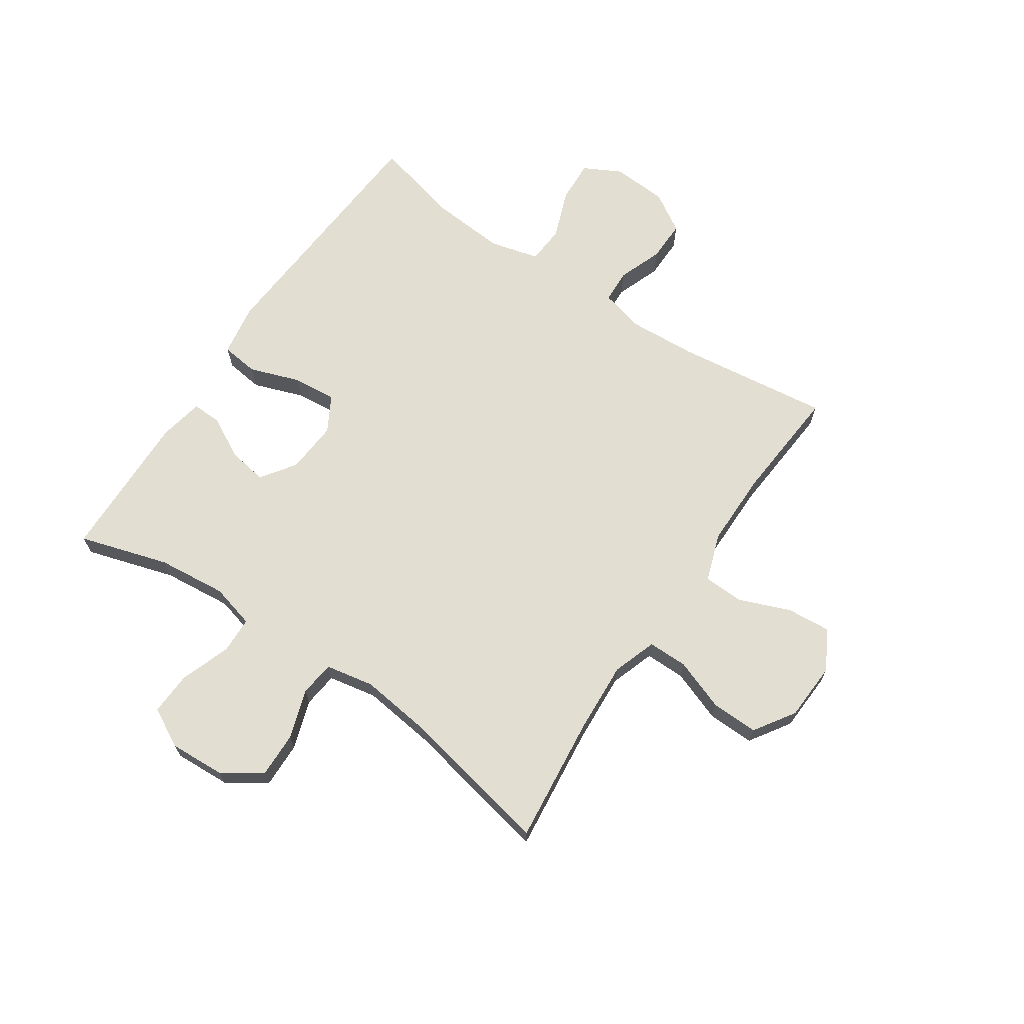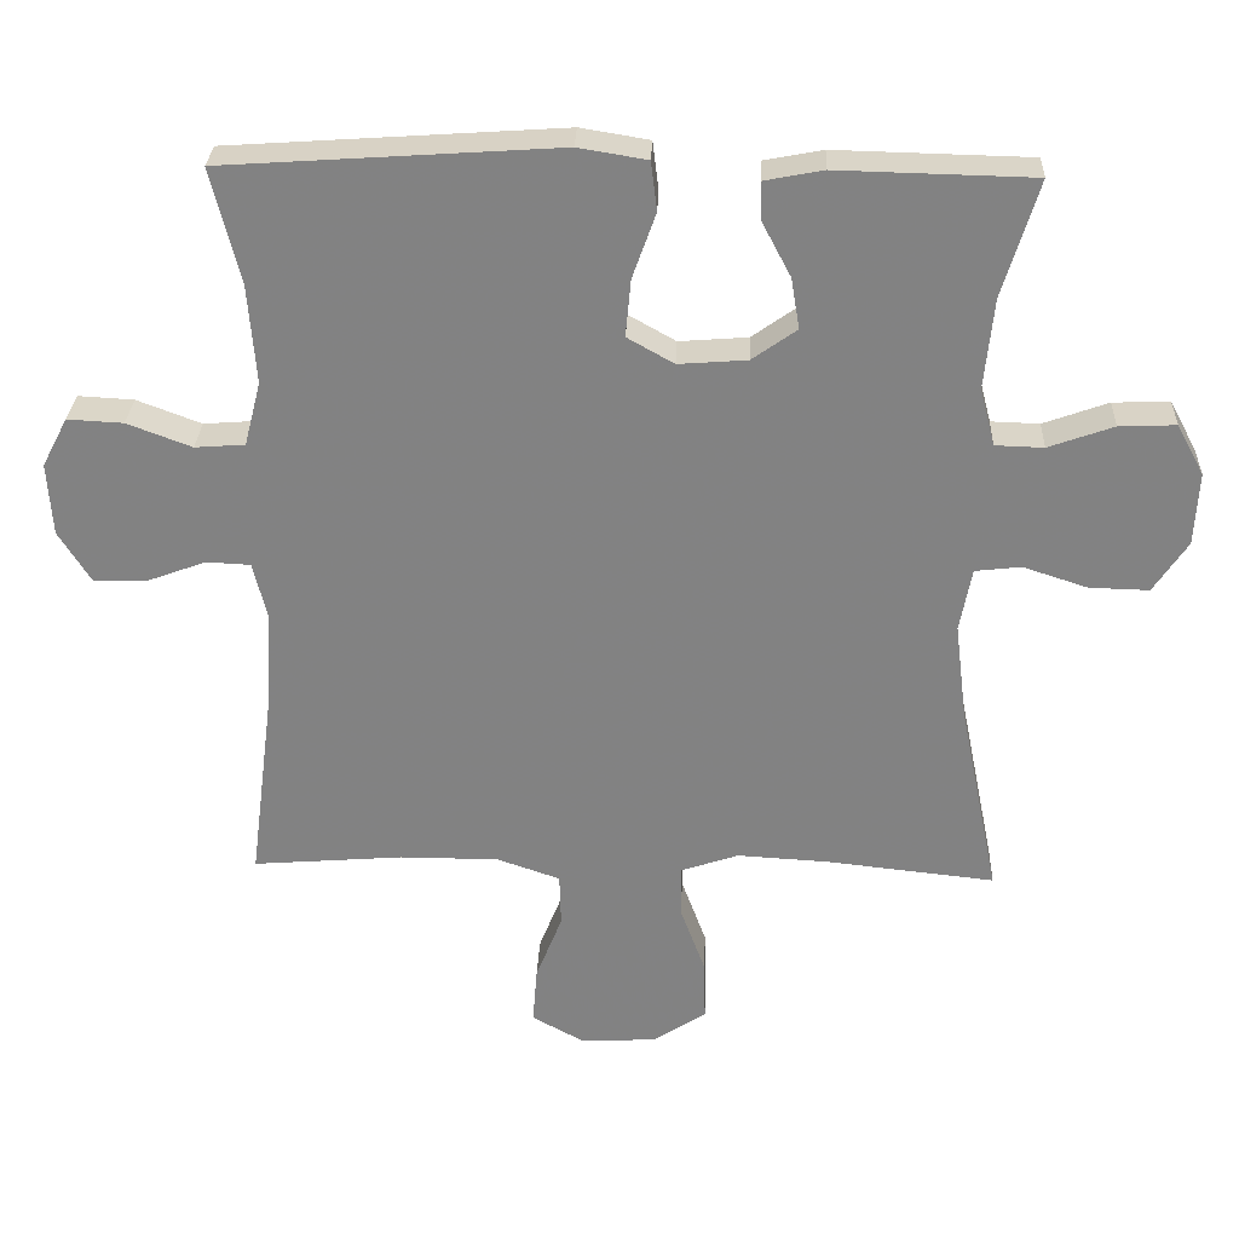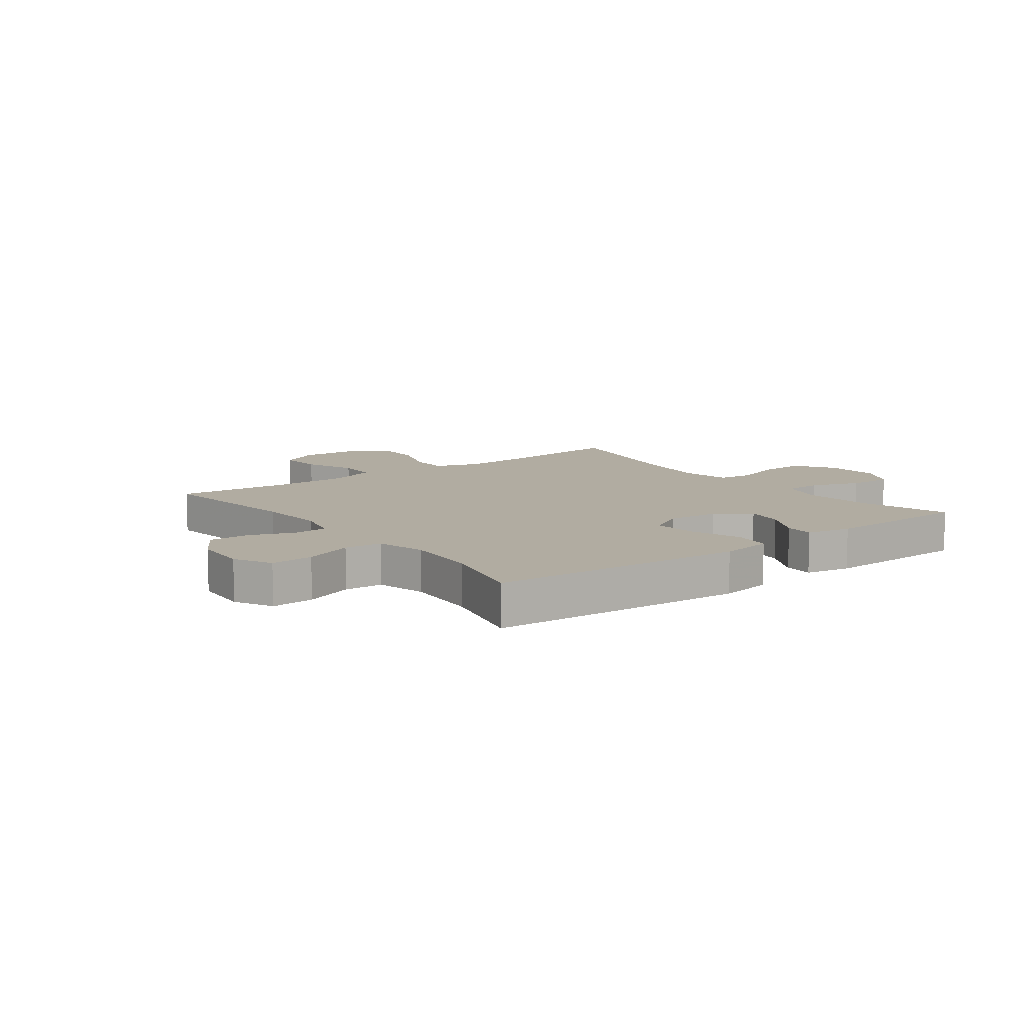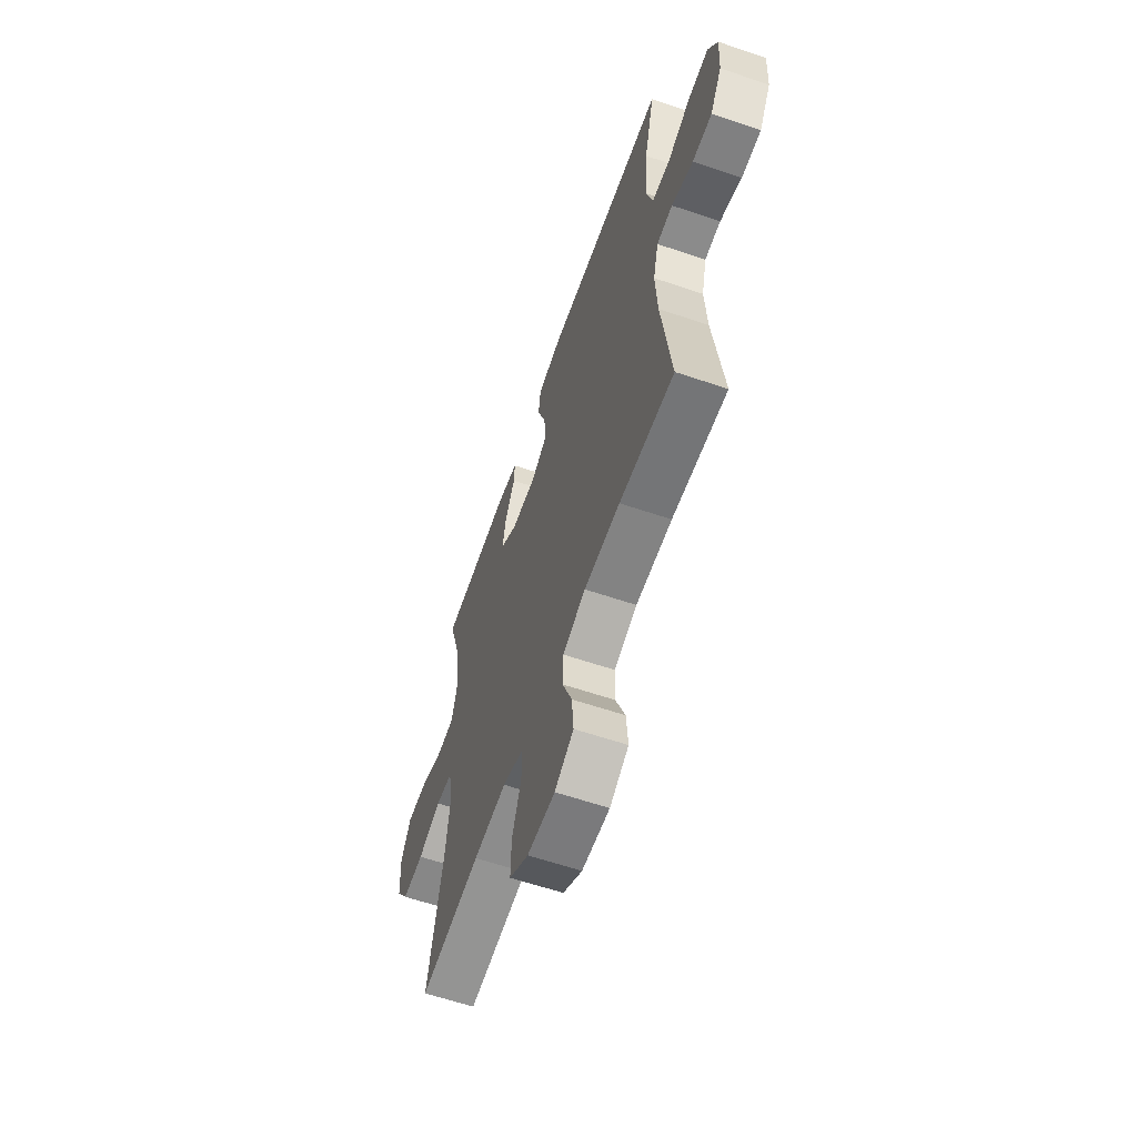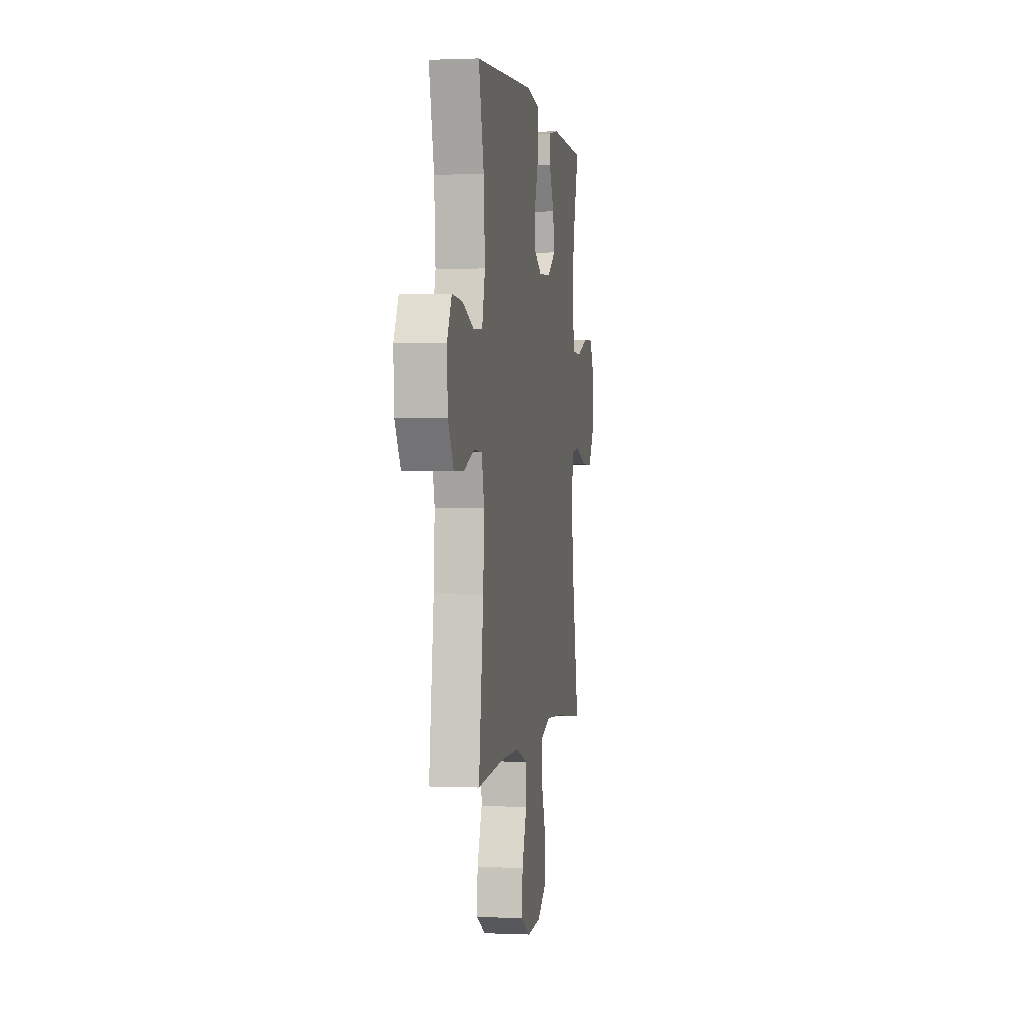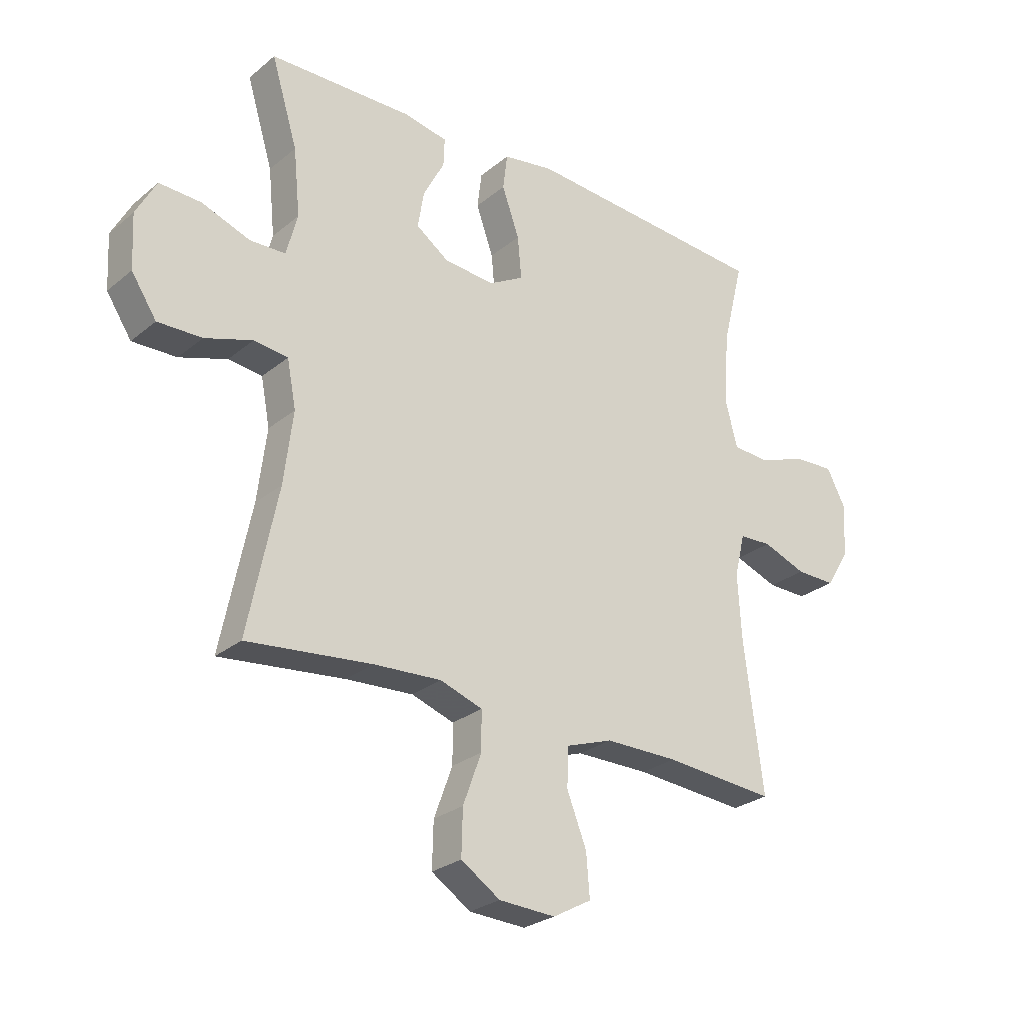
<metadata>
{"format":"obj","ext":"obj","renderer":"f3d","projection":"perspective","resolution":1024,"background":"white","views":[{"elev":68.0,"azim":124.0,"up":"+Y"},{"elev":29.0,"azim":2.3,"up":"+Z"},{"elev":10.2,"azim":-37.0,"up":"+Y"},{"elev":-61.0,"azim":-109.1,"up":"+Z"},{"elev":0.8,"azim":-80.7,"up":"+Z"},{"elev":-26.8,"azim":141.4,"up":"+Z"}]}
</metadata>
<code>
v 0.5 0.07 0.5
v 0.453 0.07 0.345
v 0.441 0.07 0.225
v 0.461 0.07 0.149
v 0.525 0.07 0.147
v 0.611 0.07 0.178
v 0.686 0.07 0.181
v 0.722 0.07 0.114
v 0.717 0.07 0.017
v 0.672 0.07 -0.051
v 0.593 0.07 -0.049
v 0.508 0.07 -0.021
v 0.447 0.07 -0.028
v 0.431 0.07 -0.112
v 0.447 0.07 -0.241
v 0.5 0.07 -0.5
v 0.277 0.07 -0.476
v 0.156 0.07 -0.469
v 0.08 0.07 -0.495
v 0.08 0.07 -0.564
v 0.113 0.07 -0.654
v 0.115 0.07 -0.735
v 0.045 0.07 -0.781
v -0.056 0.07 -0.786
v -0.125 0.07 -0.748
v -0.119 0.07 -0.672
v -0.084 0.07 -0.583
v -0.086 0.07 -0.513
v -0.17 0.07 -0.484
v -0.301 0.07 -0.484
v -0.5 0.07 -0.5
v -0.466 0.07 -0.235
v -0.459 0.07 -0.116
v -0.478 0.07 -0.039
v -0.536 0.07 -0.036
v -0.614 0.07 -0.065
v -0.685 0.07 -0.066
v -0.727 0.07 0.002
v -0.733 0.07 0.098
v -0.699 0.07 0.163
v -0.625 0.07 0.159
v -0.54 0.07 0.127
v -0.474 0.07 0.132
v -0.452 0.07 0.217
v -0.462 0.07 0.347
v -0.5 0.07 0.5
v -0.058 0.07 0.53
v 0.033 0.07 0.515
v 0.041 0.07 0.45
v 0.01 0.07 0.363
v 0.003 0.07 0.287
v 0.065 0.07 0.252
v 0.156 0.07 0.259
v 0.215 0.07 0.301
v 0.204 0.07 0.368
v 0.166 0.07 0.44
v 0.164 0.07 0.491
v 0.242 0.07 0.506
v 0.5 0 0.5
v 0.453 0 0.345
v 0.441 0 0.225
v 0.461 0 0.149
v 0.525 0 0.147
v 0.611 0 0.178
v 0.686 0 0.181
v 0.722 0 0.114
v 0.717 0 0.017
v 0.672 0 -0.051
v 0.593 0 -0.049
v 0.508 0 -0.021
v 0.447 0 -0.028
v 0.431 0 -0.112
v 0.447 0 -0.241
v 0.5 0 -0.5
v 0.277 0 -0.476
v 0.156 0 -0.469
v 0.08 0 -0.495
v 0.08 0 -0.564
v 0.113 0 -0.654
v 0.115 0 -0.735
v 0.045 0 -0.781
v -0.056 0 -0.786
v -0.125 0 -0.748
v -0.119 0 -0.672
v -0.084 0 -0.583
v -0.086 0 -0.513
v -0.17 0 -0.484
v -0.301 0 -0.484
v -0.5 0 -0.5
v -0.466 0 -0.235
v -0.459 0 -0.116
v -0.478 0 -0.039
v -0.536 0 -0.036
v -0.614 0 -0.065
v -0.685 0 -0.066
v -0.727 0 0.002
v -0.733 0 0.098
v -0.699 0 0.163
v -0.625 0 0.159
v -0.54 0 0.127
v -0.474 0 0.132
v -0.452 0 0.217
v -0.462 0 0.347
v -0.5 0 0.5
v -0.058 0 0.53
v 0.033 0 0.515
v 0.041 0 0.45
v 0.01 0 0.363
v 0.003 0 0.287
v 0.065 0 0.252
v 0.156 0 0.259
v 0.215 0 0.301
v 0.204 0 0.368
v 0.166 0 0.44
v 0.164 0 0.491
v 0.242 0 0.506
f 55 56 57 58
f 54 55 58 1
f 53 54 1 2
f 47 48 49 50
f 45 46 47 50
f 44 45 50 51
f 43 44 51 52
f 39 40 41 42
f 39 42 43
f 38 39 43
f 35 36 37 38
f 34 35 38 43
f 33 34 43 52
f 30 31 32
f 29 30 32 33
f 28 29 33 52
f 24 25 26 27
f 20 21 22 23
f 19 20 23 24
f 15 16 17
f 14 15 17 18
f 13 14 18 19
f 9 10 11 12
f 9 12 13
f 8 9 13
f 5 6 7 8
f 4 5 8 13
f 3 4 13 19
f 53 2 3 19
f 27 28 52 53
f 19 24 27 53
f 116 115 114 113
f 59 116 113 112
f 60 59 112 111
f 108 107 106 105
f 108 105 104 103
f 109 108 103 102
f 110 109 102 101
f 100 99 98 97
f 101 100 97
f 101 97 96
f 96 95 94 93
f 101 96 93 92
f 110 101 92 91
f 90 89 88
f 91 90 88 87
f 110 91 87 86
f 85 84 83 82
f 81 80 79 78
f 82 81 78 77
f 75 74 73
f 76 75 73 72
f 77 76 72 71
f 70 69 68 67
f 71 70 67
f 71 67 66
f 66 65 64 63
f 71 66 63 62
f 77 71 62 61
f 77 61 60 111
f 111 110 86 85
f 111 85 82 77
f 1 59 60 2
f 2 60 61 3
f 3 61 62 4
f 4 62 63 5
f 5 63 64 6
f 6 64 65 7
f 7 65 66 8
f 8 66 67 9
f 9 67 68 10
f 10 68 69 11
f 11 69 70 12
f 12 70 71 13
f 13 71 72 14
f 14 72 73 15
f 15 73 74 16
f 16 74 75 17
f 17 75 76 18
f 18 76 77 19
f 19 77 78 20
f 20 78 79 21
f 21 79 80 22
f 22 80 81 23
f 23 81 82 24
f 24 82 83 25
f 25 83 84 26
f 26 84 85 27
f 27 85 86 28
f 28 86 87 29
f 29 87 88 30
f 30 88 89 31
f 31 89 90 32
f 32 90 91 33
f 33 91 92 34
f 34 92 93 35
f 35 93 94 36
f 36 94 95 37
f 37 95 96 38
f 38 96 97 39
f 39 97 98 40
f 40 98 99 41
f 41 99 100 42
f 42 100 101 43
f 43 101 102 44
f 44 102 103 45
f 45 103 104 46
f 46 104 105 47
f 47 105 106 48
f 48 106 107 49
f 49 107 108 50
f 50 108 109 51
f 51 109 110 52
f 52 110 111 53
f 53 111 112 54
f 54 112 113 55
f 55 113 114 56
f 56 114 115 57
f 57 115 116 58
f 58 116 59 1

</code>
